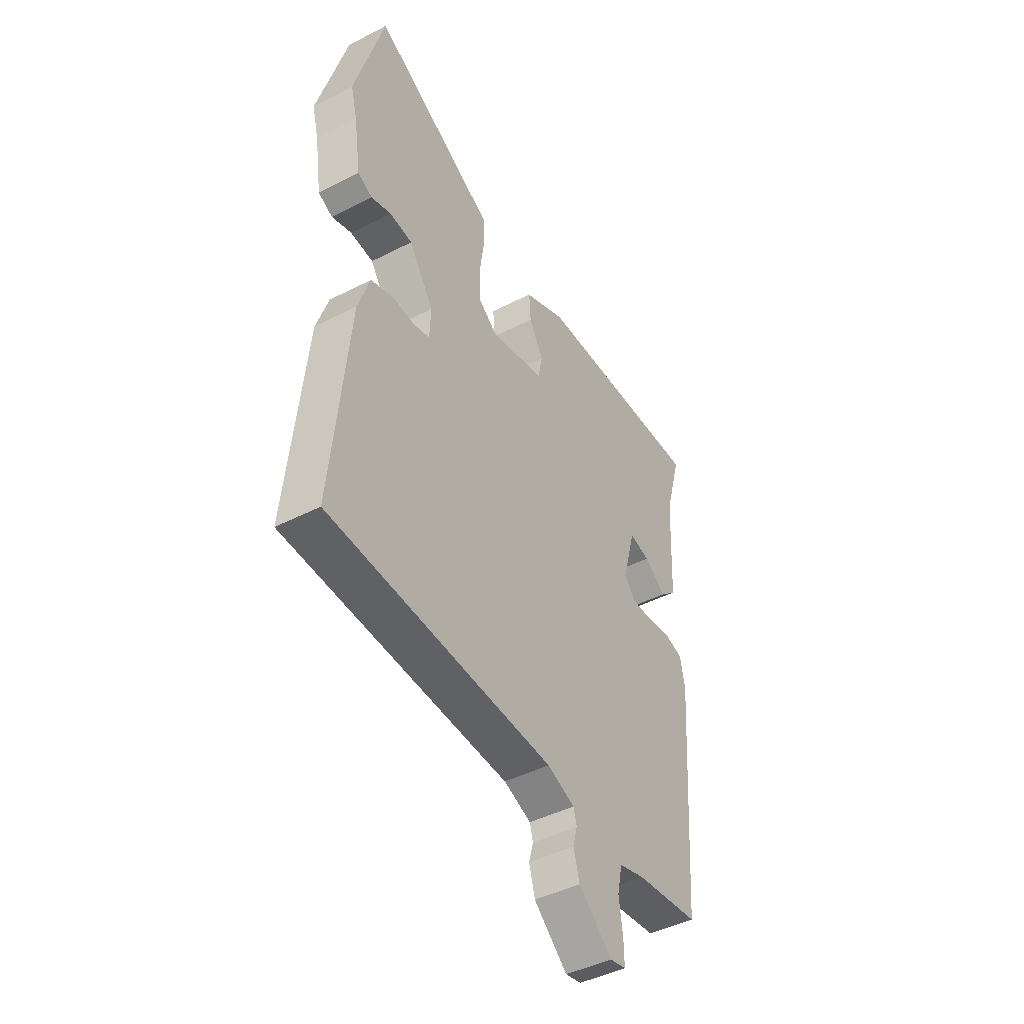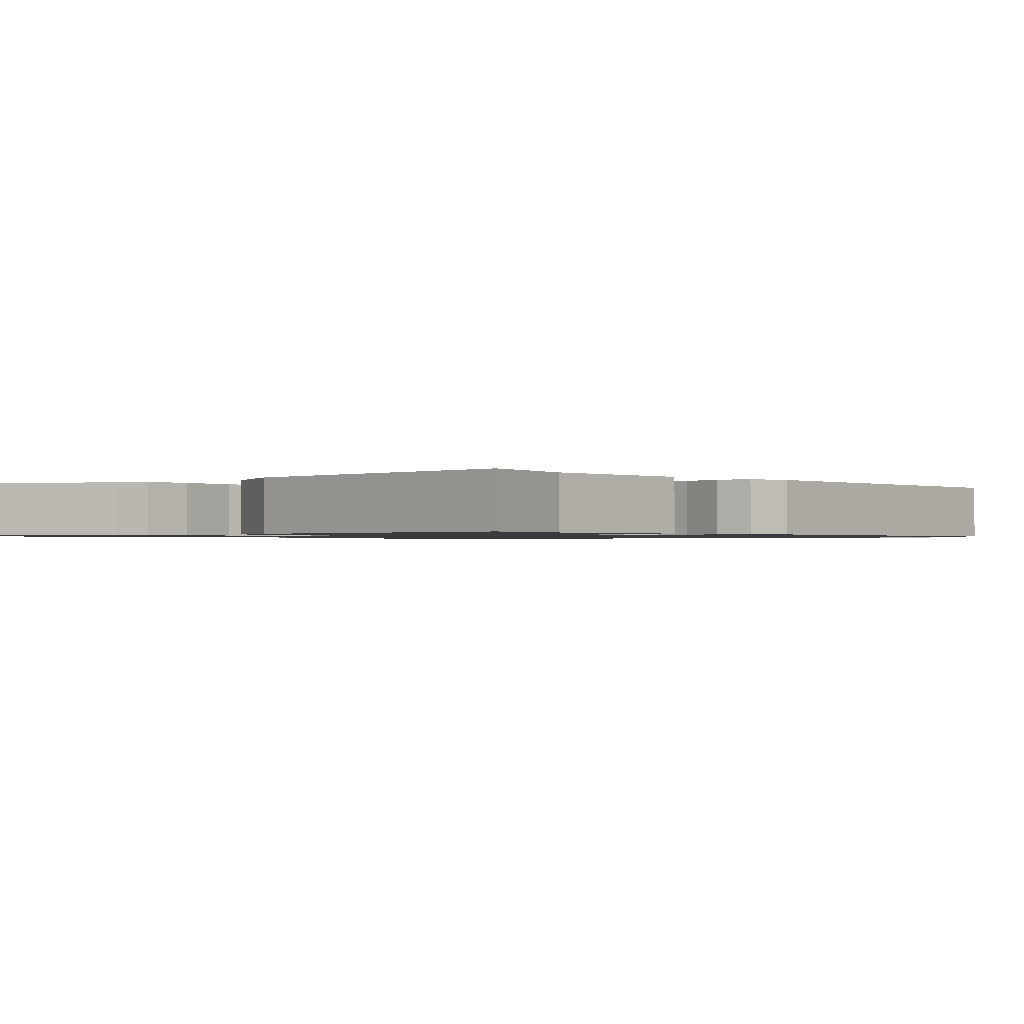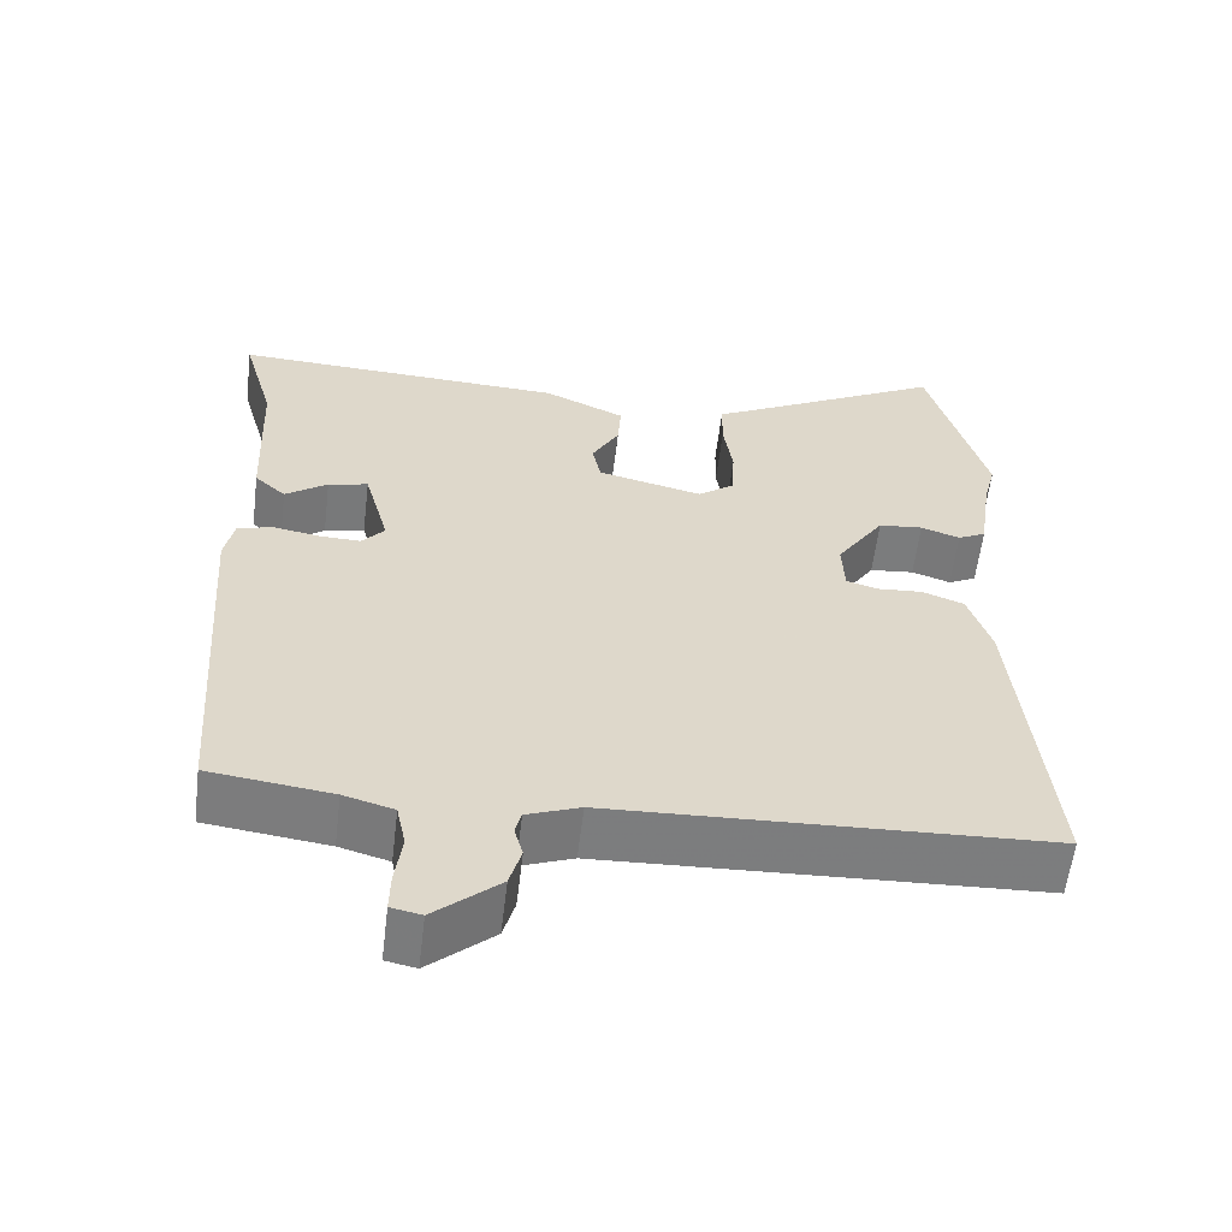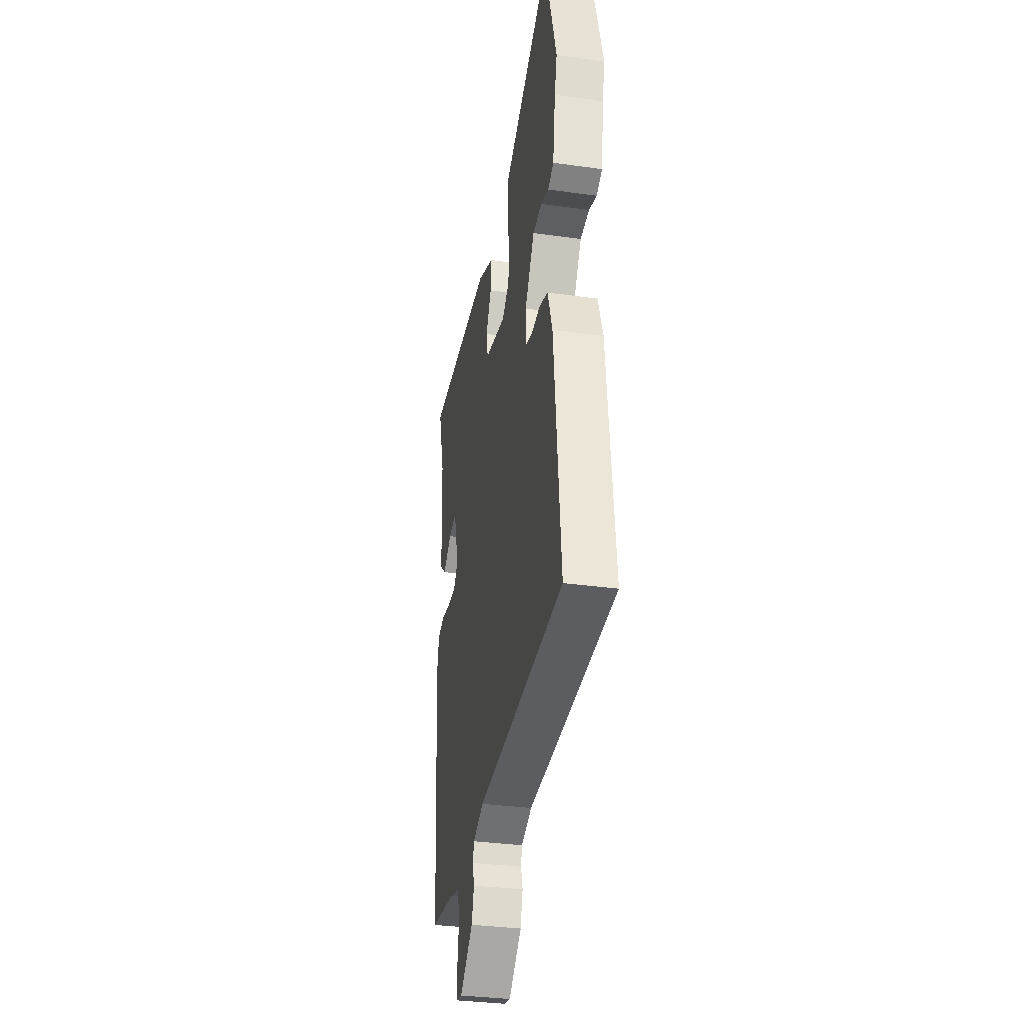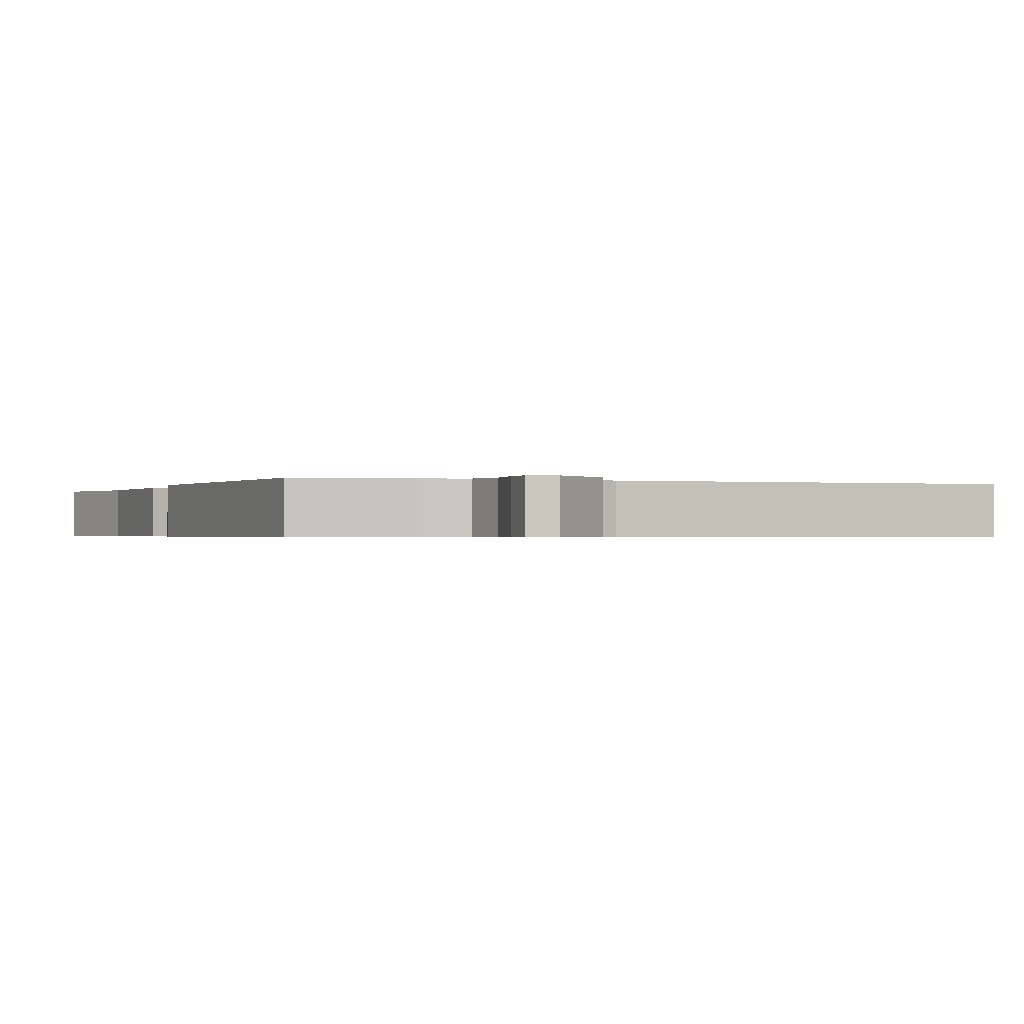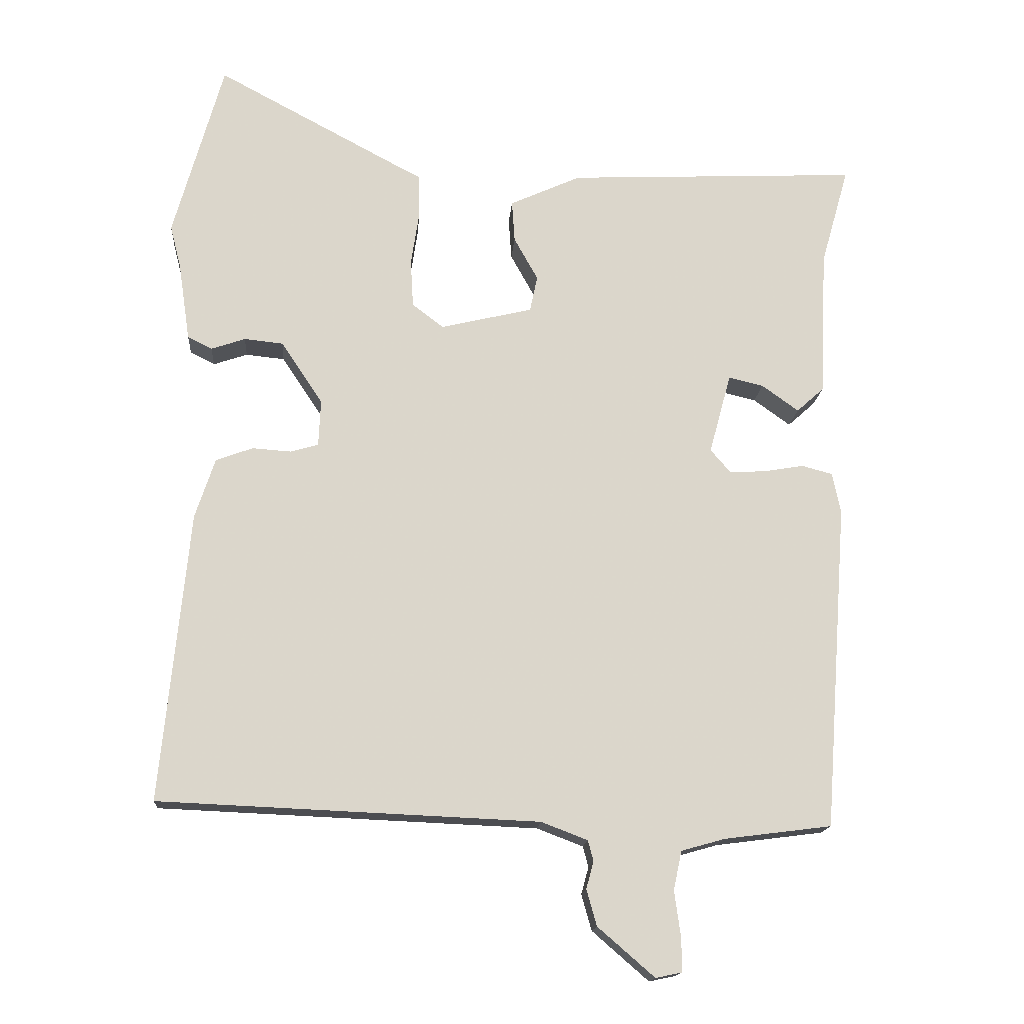
<metadata>
{"format":"obj","ext":"obj","renderer":"f3d","projection":"perspective","resolution":1024,"background":"white","views":[{"elev":-44.9,"azim":-59.2,"up":"+Z"},{"elev":-1.0,"azim":44.8,"up":"+Y"},{"elev":-59.0,"azim":173.1,"up":"+Z"},{"elev":-34.0,"azim":-100.7,"up":"+Z"},{"elev":-0.5,"azim":159.5,"up":"+Y"},{"elev":-15.9,"azim":-4.2,"up":"+Z"}]}
</metadata>
<code>
v -0.523 0.07 0.417
v -0.45 0.07 0.679
v -0.183 0.07 0.536
v -0.142 0.07 0.515
v -0.141 0.07 0.451
v -0.153 0.07 0.371
v -0.149 0.07 0.301
v -0.103 0.07 0.266
v 0.032 0.07 0.298
v 0.043 0.07 0.351
v 0.008 0.07 0.414
v 0.004 0.07 0.475
v 0.108 0.07 0.522
v 0.536 0.07 0.541
v 0.495 0.07 0.396
v 0.485 0.07 0.18
v 0.445 0.07 0.144
v 0.391 0.07 0.183
v 0.34 0.07 0.195
v 0.308 0.07 0.077
v 0.337 0.07 0.043
v 0.39 0.07 0.045
v 0.449 0.07 0.055
v 0.494 0.07 0.043
v 0.506 0.07 -0.017
v 0.471 0.07 -0.495
v 0.314 0.07 -0.515
v 0.25 0.07 -0.533
v 0.238 0.07 -0.59
v 0.247 0.07 -0.656
v 0.248 0.07 -0.706
v 0.209 0.07 -0.714
v 0.126 0.07 -0.642
v 0.111 0.07 -0.589
v 0.122 0.07 -0.549
v 0.114 0.07 -0.519
v 0.046 0.07 -0.493
v -0.511 0.07 -0.469
v -0.47 0.07 -0.044
v -0.441 0.07 0.044
v -0.387 0.07 0.064
v -0.33 0.07 0.06
v -0.289 0.07 0.072
v -0.286 0.07 0.14
v -0.347 0.07 0.232
v -0.404 0.07 0.238
v -0.454 0.07 0.221
v -0.49 0.07 0.239
v -0.507 0.07 0.354
v -0.523 0 0.417
v -0.45 0 0.679
v -0.183 0 0.536
v -0.142 0 0.515
v -0.141 0 0.451
v -0.153 0 0.371
v -0.149 0 0.301
v -0.103 0 0.266
v 0.032 0 0.298
v 0.043 0 0.351
v 0.008 0 0.414
v 0.004 0 0.475
v 0.108 0 0.522
v 0.536 0 0.541
v 0.495 0 0.396
v 0.485 0 0.18
v 0.445 0 0.144
v 0.391 0 0.183
v 0.34 0 0.195
v 0.308 0 0.077
v 0.337 0 0.043
v 0.39 0 0.045
v 0.449 0 0.055
v 0.494 0 0.043
v 0.506 0 -0.017
v 0.471 0 -0.495
v 0.314 0 -0.515
v 0.25 0 -0.533
v 0.238 0 -0.59
v 0.247 0 -0.656
v 0.248 0 -0.706
v 0.209 0 -0.714
v 0.126 0 -0.642
v 0.111 0 -0.589
v 0.122 0 -0.549
v 0.114 0 -0.519
v 0.046 0 -0.493
v -0.511 0 -0.469
v -0.47 0 -0.044
v -0.441 0 0.044
v -0.387 0 0.064
v -0.33 0 0.06
v -0.289 0 0.072
v -0.286 0 0.14
v -0.347 0 0.232
v -0.404 0 0.238
v -0.454 0 0.221
v -0.49 0 0.239
v -0.507 0 0.354
f 46 47 48 49
f 45 46 49 1
f 39 40 41 42
f 37 38 39 42
f 36 37 42 43
f 32 33 34 35
f 32 35 36
f 29 30 31 32
f 28 29 32 36
f 27 28 36 43
f 22 23 24 25
f 21 22 25 26
f 20 21 26 27
f 15 16 17 18
f 15 18 19
f 14 15 19
f 13 14 19
f 10 11 12 13
f 9 10 13 19
f 8 9 19 20
f 3 4 5 6
f 3 6 7
f 45 1 2 3
f 44 45 3 7
f 8 20 27 43
f 7 8 43 44
f 98 97 96 95
f 50 98 95 94
f 91 90 89 88
f 91 88 87 86
f 92 91 86 85
f 84 83 82 81
f 85 84 81
f 81 80 79 78
f 85 81 78 77
f 92 85 77 76
f 74 73 72 71
f 75 74 71 70
f 76 75 70 69
f 67 66 65 64
f 68 67 64
f 68 64 63
f 68 63 62
f 62 61 60 59
f 68 62 59 58
f 69 68 58 57
f 55 54 53 52
f 56 55 52
f 52 51 50 94
f 56 52 94 93
f 92 76 69 57
f 93 92 57 56
f 1 50 51 2
f 2 51 52 3
f 3 52 53 4
f 4 53 54 5
f 5 54 55 6
f 6 55 56 7
f 7 56 57 8
f 8 57 58 9
f 9 58 59 10
f 10 59 60 11
f 11 60 61 12
f 12 61 62 13
f 13 62 63 14
f 14 63 64 15
f 15 64 65 16
f 16 65 66 17
f 17 66 67 18
f 18 67 68 19
f 19 68 69 20
f 20 69 70 21
f 21 70 71 22
f 22 71 72 23
f 23 72 73 24
f 24 73 74 25
f 25 74 75 26
f 26 75 76 27
f 27 76 77 28
f 28 77 78 29
f 29 78 79 30
f 30 79 80 31
f 31 80 81 32
f 32 81 82 33
f 33 82 83 34
f 34 83 84 35
f 35 84 85 36
f 36 85 86 37
f 37 86 87 38
f 38 87 88 39
f 39 88 89 40
f 40 89 90 41
f 41 90 91 42
f 42 91 92 43
f 43 92 93 44
f 44 93 94 45
f 45 94 95 46
f 46 95 96 47
f 47 96 97 48
f 48 97 98 49
f 49 98 50 1

</code>
